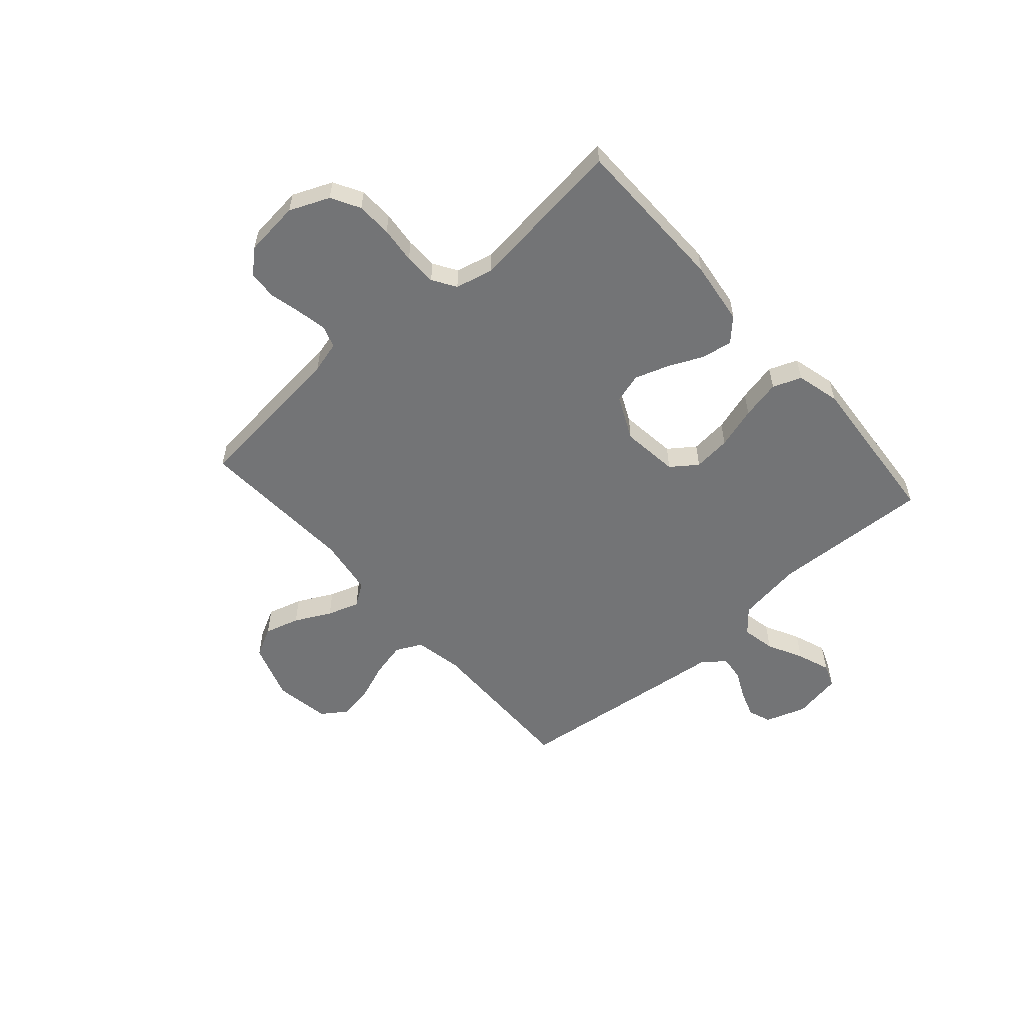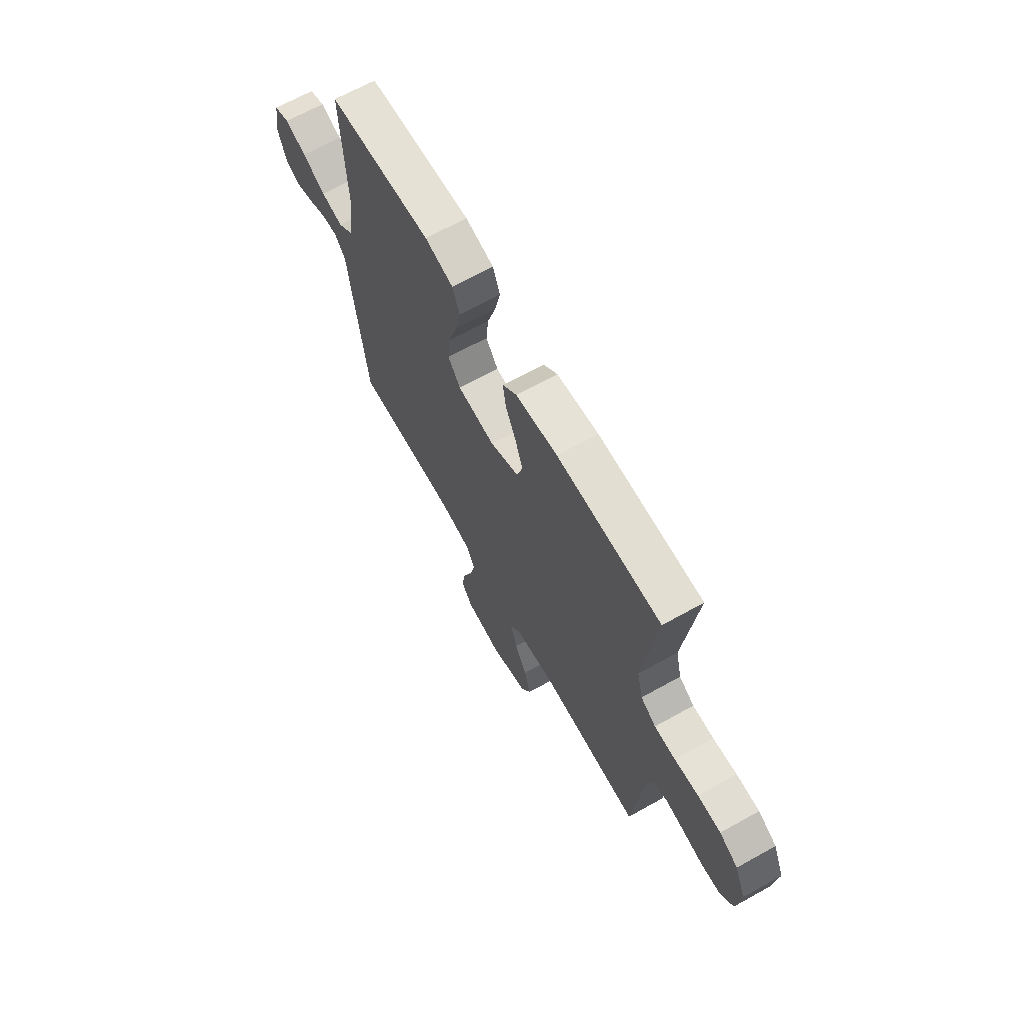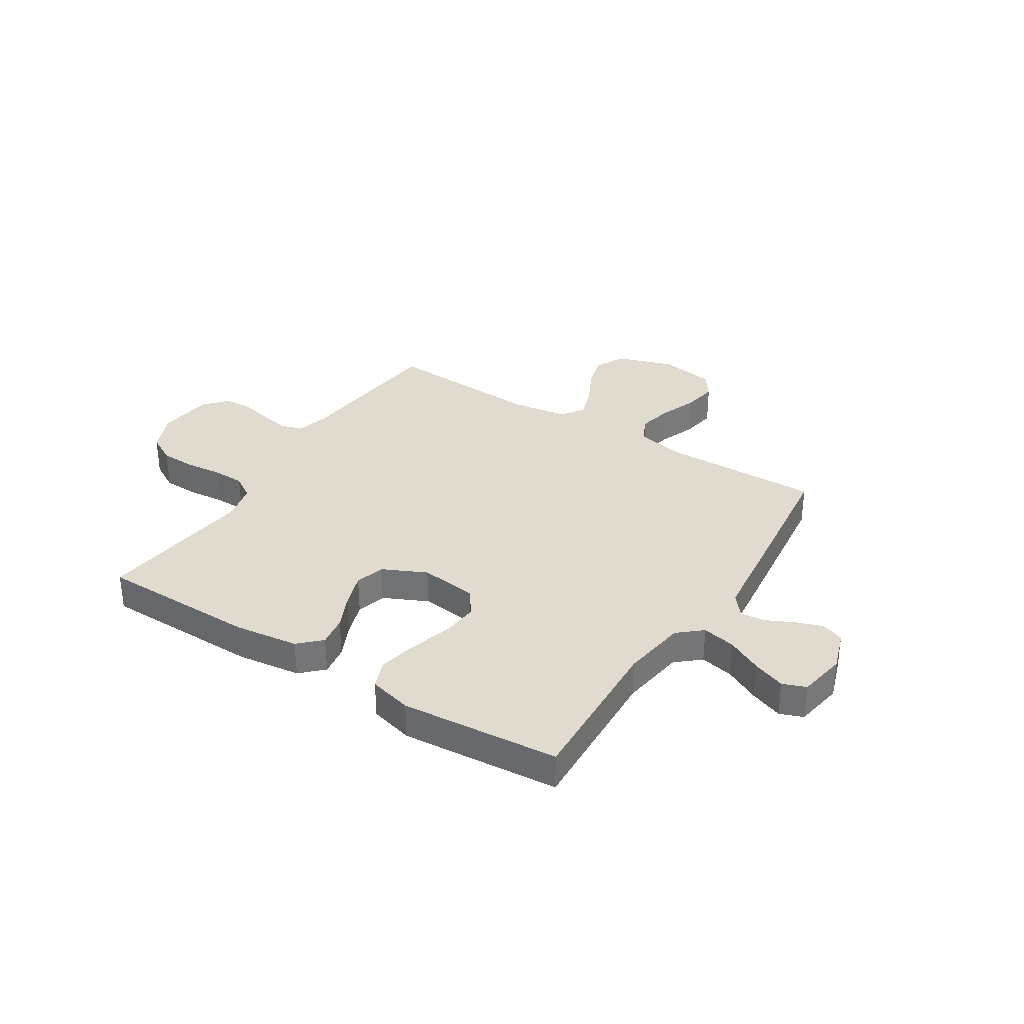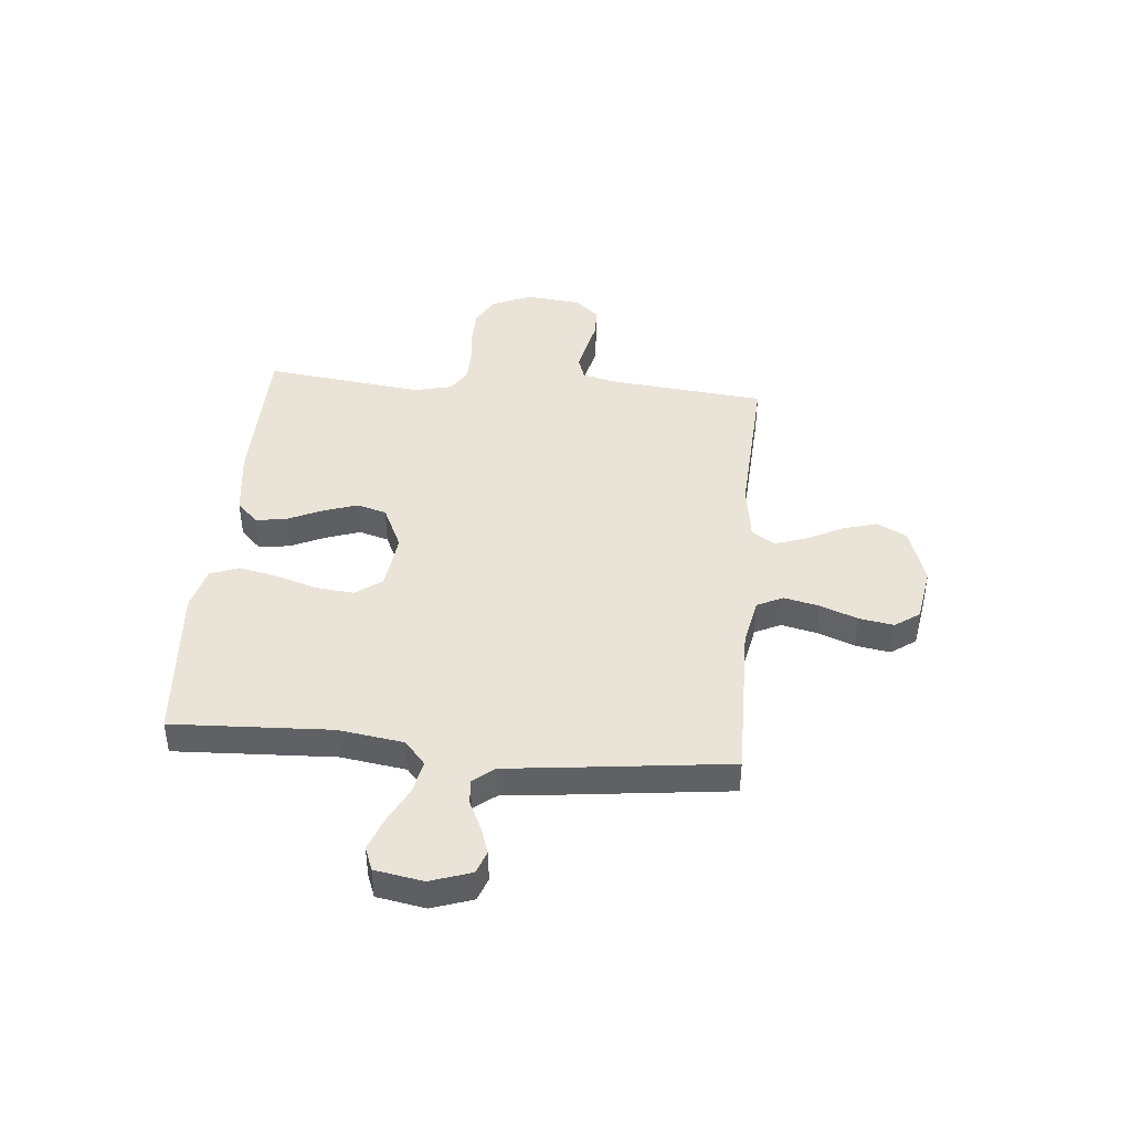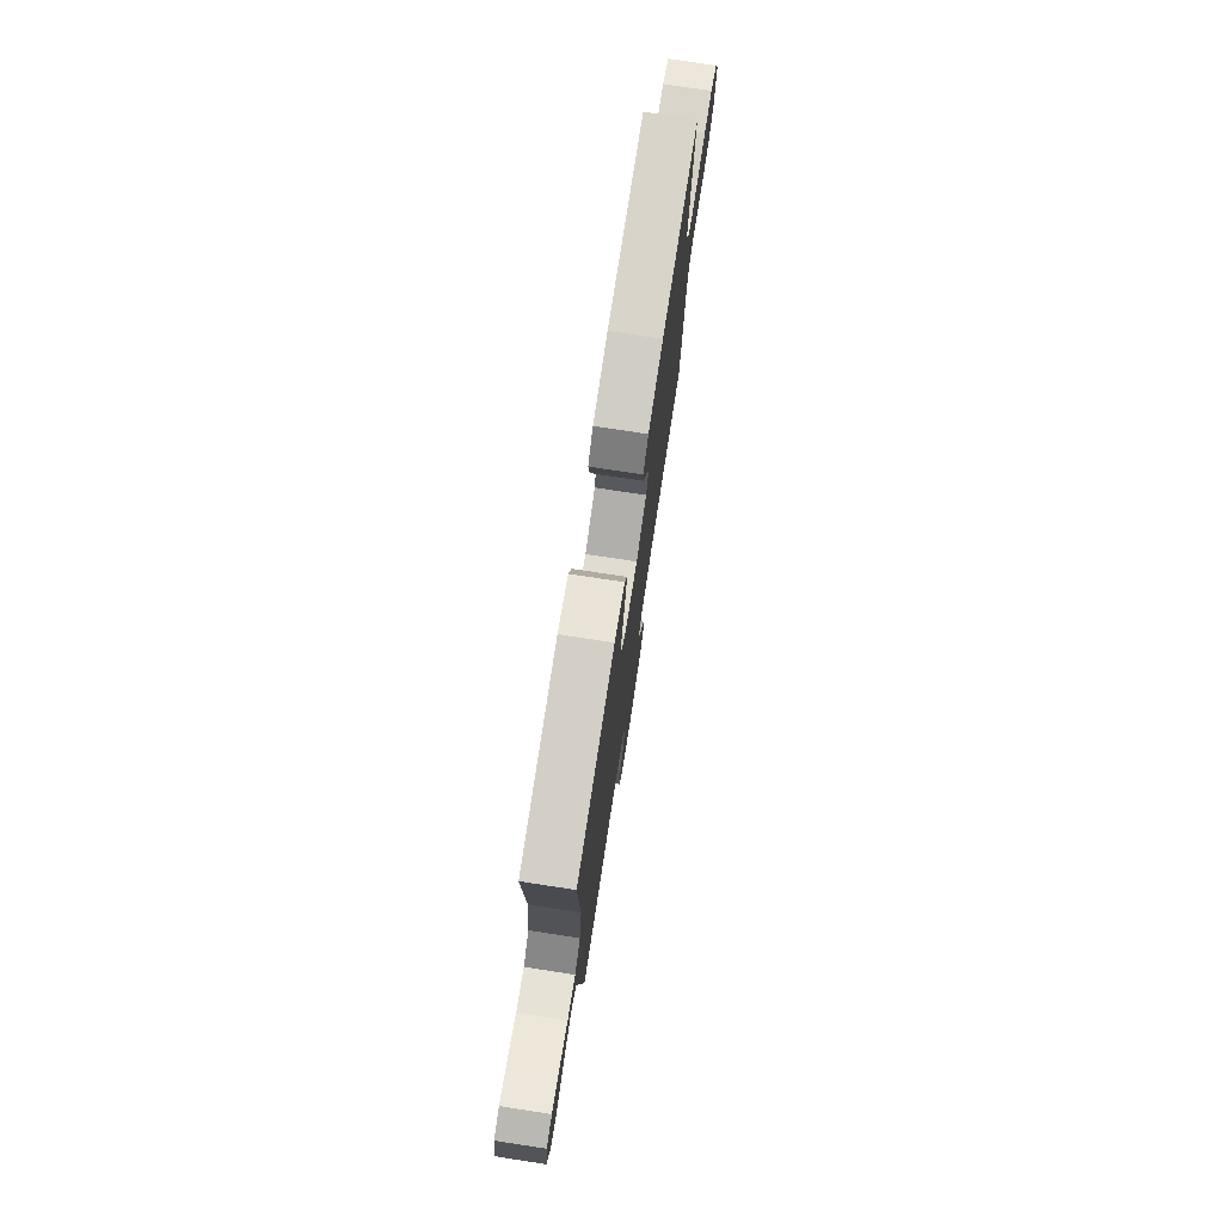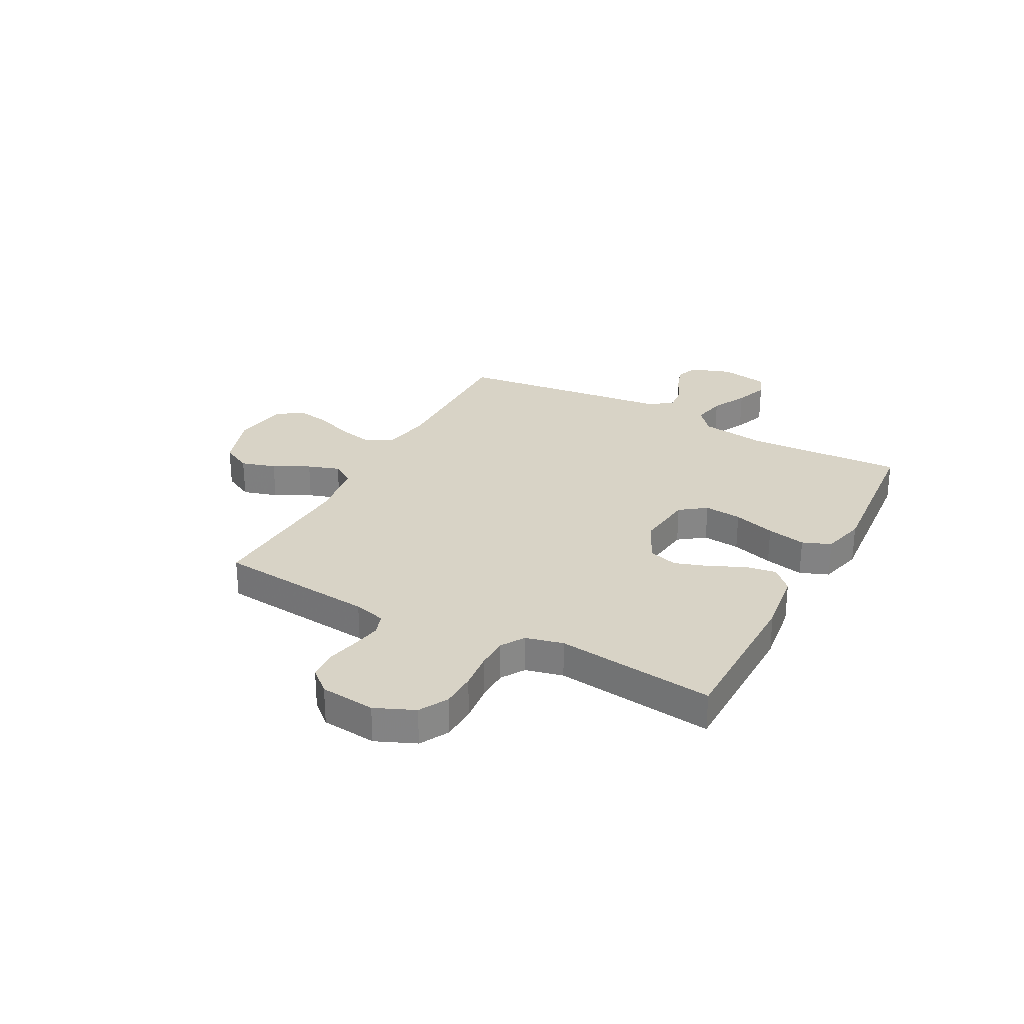
<metadata>
{"format":"obj","ext":"obj","renderer":"f3d","projection":"perspective","resolution":1024,"background":"white","views":[{"elev":-56.2,"azim":-48.6,"up":"+Y"},{"elev":67.0,"azim":-119.2,"up":"+Z"},{"elev":33.5,"azim":32.4,"up":"+Y"},{"elev":42.9,"azim":95.3,"up":"+Y"},{"elev":76.1,"azim":98.7,"up":"+Z"},{"elev":28.2,"azim":-62.0,"up":"+Y"}]}
</metadata>
<code>
v -0.5 0.07 0.5
v -0.2 0.07 0.503
v -0.079 0.07 0.487
v -0.038 0.07 0.447
v -0.047 0.07 0.389
v -0.077 0.07 0.324
v -0.099 0.07 0.259
v -0.083 0.07 0.203
v 0 0.07 0.164
v 0.108 0.07 0.177
v 0.144 0.07 0.226
v 0.137 0.07 0.297
v 0.113 0.07 0.376
v 0.097 0.07 0.45
v 0.118 0.07 0.504
v 0.2 0.07 0.525
v 0.5 0.07 0.5
v 0.486 0.07 0.2
v 0.504 0.07 0.077
v 0.549 0.07 0.038
v 0.612 0.07 0.051
v 0.679 0.07 0.085
v 0.741 0.07 0.108
v 0.785 0.07 0.091
v 0.801 0.07 0
v 0.775 0.07 -0.077
v 0.732 0.07 -0.093
v 0.681 0.07 -0.075
v 0.629 0.07 -0.05
v 0.582 0.07 -0.045
v 0.549 0.07 -0.086
v 0.536 0.07 -0.2
v 0.5 0.07 -0.5
v 0.2 0.07 -0.496
v 0.108 0.07 -0.514
v 0.084 0.07 -0.563
v 0.099 0.07 -0.629
v 0.126 0.07 -0.7
v 0.137 0.07 -0.765
v 0.104 0.07 -0.812
v 0 0.07 -0.829
v -0.108 0.07 -0.793
v -0.137 0.07 -0.737
v -0.118 0.07 -0.671
v -0.083 0.07 -0.603
v -0.063 0.07 -0.543
v -0.092 0.07 -0.5
v -0.2 0.07 -0.484
v -0.5 0.07 -0.5
v -0.53 0.07 -0.2
v -0.546 0.07 -0.14
v -0.587 0.07 -0.126
v -0.644 0.07 -0.137
v -0.704 0.07 -0.151
v -0.758 0.07 -0.148
v -0.797 0.07 -0.104
v -0.808 0.07 0
v -0.776 0.07 0.075
v -0.722 0.07 0.105
v -0.655 0.07 0.107
v -0.586 0.07 0.1
v -0.525 0.07 0.101
v -0.481 0.07 0.129
v -0.464 0.07 0.2
v -0.5 0 0.5
v -0.2 0 0.503
v -0.079 0 0.487
v -0.038 0 0.447
v -0.047 0 0.389
v -0.077 0 0.324
v -0.099 0 0.259
v -0.083 0 0.203
v 0 0 0.164
v 0.108 0 0.177
v 0.144 0 0.226
v 0.137 0 0.297
v 0.113 0 0.376
v 0.097 0 0.45
v 0.118 0 0.504
v 0.2 0 0.525
v 0.5 0 0.5
v 0.486 0 0.2
v 0.504 0 0.077
v 0.549 0 0.038
v 0.612 0 0.051
v 0.679 0 0.085
v 0.741 0 0.108
v 0.785 0 0.091
v 0.801 0 0
v 0.775 0 -0.077
v 0.732 0 -0.093
v 0.681 0 -0.075
v 0.629 0 -0.05
v 0.582 0 -0.045
v 0.549 0 -0.086
v 0.536 0 -0.2
v 0.5 0 -0.5
v 0.2 0 -0.496
v 0.108 0 -0.514
v 0.084 0 -0.563
v 0.099 0 -0.629
v 0.126 0 -0.7
v 0.137 0 -0.765
v 0.104 0 -0.812
v 0 0 -0.829
v -0.108 0 -0.793
v -0.137 0 -0.737
v -0.118 0 -0.671
v -0.083 0 -0.603
v -0.063 0 -0.543
v -0.092 0 -0.5
v -0.2 0 -0.484
v -0.5 0 -0.5
v -0.53 0 -0.2
v -0.546 0 -0.14
v -0.587 0 -0.126
v -0.644 0 -0.137
v -0.704 0 -0.151
v -0.758 0 -0.148
v -0.797 0 -0.104
v -0.808 0 0
v -0.776 0 0.075
v -0.722 0 0.105
v -0.655 0 0.107
v -0.586 0 0.1
v -0.525 0 0.101
v -0.481 0 0.129
v -0.464 0 0.2
f 58 59 60 61
f 58 61 62
f 57 58 62
f 56 57 62
f 53 54 55 56
f 52 53 56 62
f 51 52 62 63
f 48 49 50
f 47 48 50 51
f 42 43 44 45
f 42 45 46
f 41 42 46
f 40 41 46
f 37 38 39 40
f 36 37 40 46
f 35 36 46 47
f 31 32 33 34
f 30 31 34 35
f 26 27 28 29
f 24 25 26 29
f 24 29 30
f 21 22 23 24
f 21 24 30
f 20 21 30 35
f 15 16 17 18
f 15 18 19
f 12 13 14 15
f 11 12 15 19
f 10 11 19 20
f 3 4 5 6
f 3 6 7
f 64 1 2 3
f 63 64 3 7
f 9 10 20 35
f 8 9 35 47
f 47 51 63
f 7 8 47 63
f 125 124 123 122
f 126 125 122
f 126 122 121
f 126 121 120
f 120 119 118 117
f 126 120 117 116
f 127 126 116 115
f 114 113 112
f 115 114 112 111
f 109 108 107 106
f 110 109 106
f 110 106 105
f 110 105 104
f 104 103 102 101
f 110 104 101 100
f 111 110 100 99
f 98 97 96 95
f 99 98 95 94
f 93 92 91 90
f 93 90 89 88
f 94 93 88
f 88 87 86 85
f 94 88 85
f 99 94 85 84
f 82 81 80 79
f 83 82 79
f 79 78 77 76
f 83 79 76 75
f 84 83 75 74
f 70 69 68 67
f 71 70 67
f 67 66 65 128
f 71 67 128 127
f 99 84 74 73
f 111 99 73 72
f 127 115 111
f 127 111 72 71
f 1 65 66 2
f 2 66 67 3
f 3 67 68 4
f 4 68 69 5
f 5 69 70 6
f 6 70 71 7
f 7 71 72 8
f 8 72 73 9
f 9 73 74 10
f 10 74 75 11
f 11 75 76 12
f 12 76 77 13
f 13 77 78 14
f 14 78 79 15
f 15 79 80 16
f 16 80 81 17
f 17 81 82 18
f 18 82 83 19
f 19 83 84 20
f 20 84 85 21
f 21 85 86 22
f 22 86 87 23
f 23 87 88 24
f 24 88 89 25
f 25 89 90 26
f 26 90 91 27
f 27 91 92 28
f 28 92 93 29
f 29 93 94 30
f 30 94 95 31
f 31 95 96 32
f 32 96 97 33
f 33 97 98 34
f 34 98 99 35
f 35 99 100 36
f 36 100 101 37
f 37 101 102 38
f 38 102 103 39
f 39 103 104 40
f 40 104 105 41
f 41 105 106 42
f 42 106 107 43
f 43 107 108 44
f 44 108 109 45
f 45 109 110 46
f 46 110 111 47
f 47 111 112 48
f 48 112 113 49
f 49 113 114 50
f 50 114 115 51
f 51 115 116 52
f 52 116 117 53
f 53 117 118 54
f 54 118 119 55
f 55 119 120 56
f 56 120 121 57
f 57 121 122 58
f 58 122 123 59
f 59 123 124 60
f 60 124 125 61
f 61 125 126 62
f 62 126 127 63
f 63 127 128 64
f 64 128 65 1

</code>
